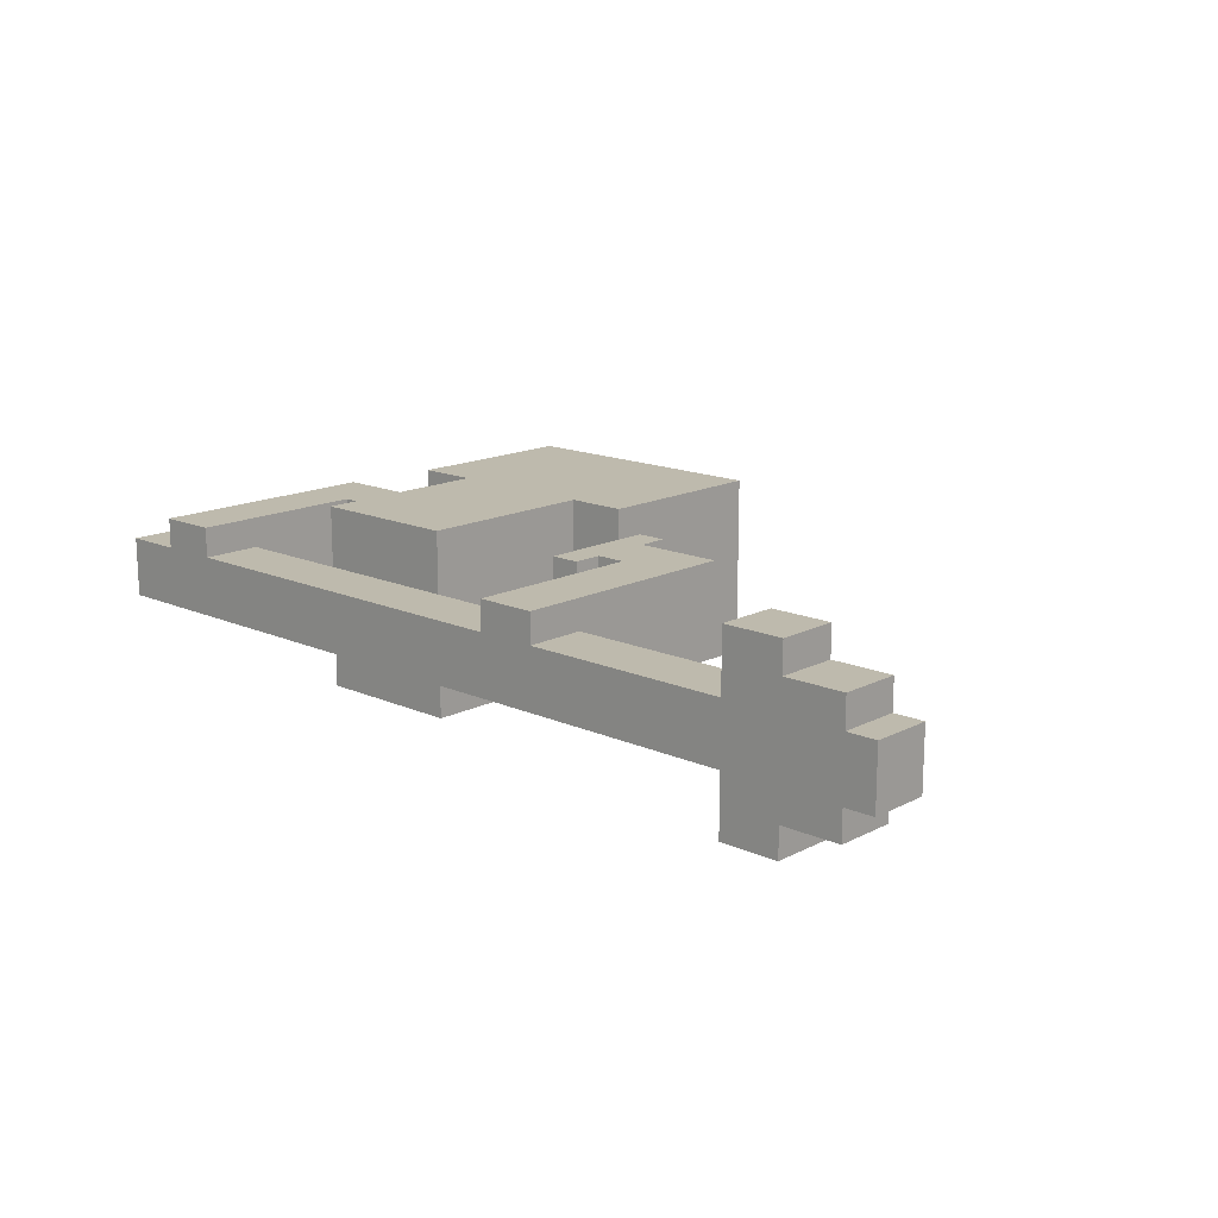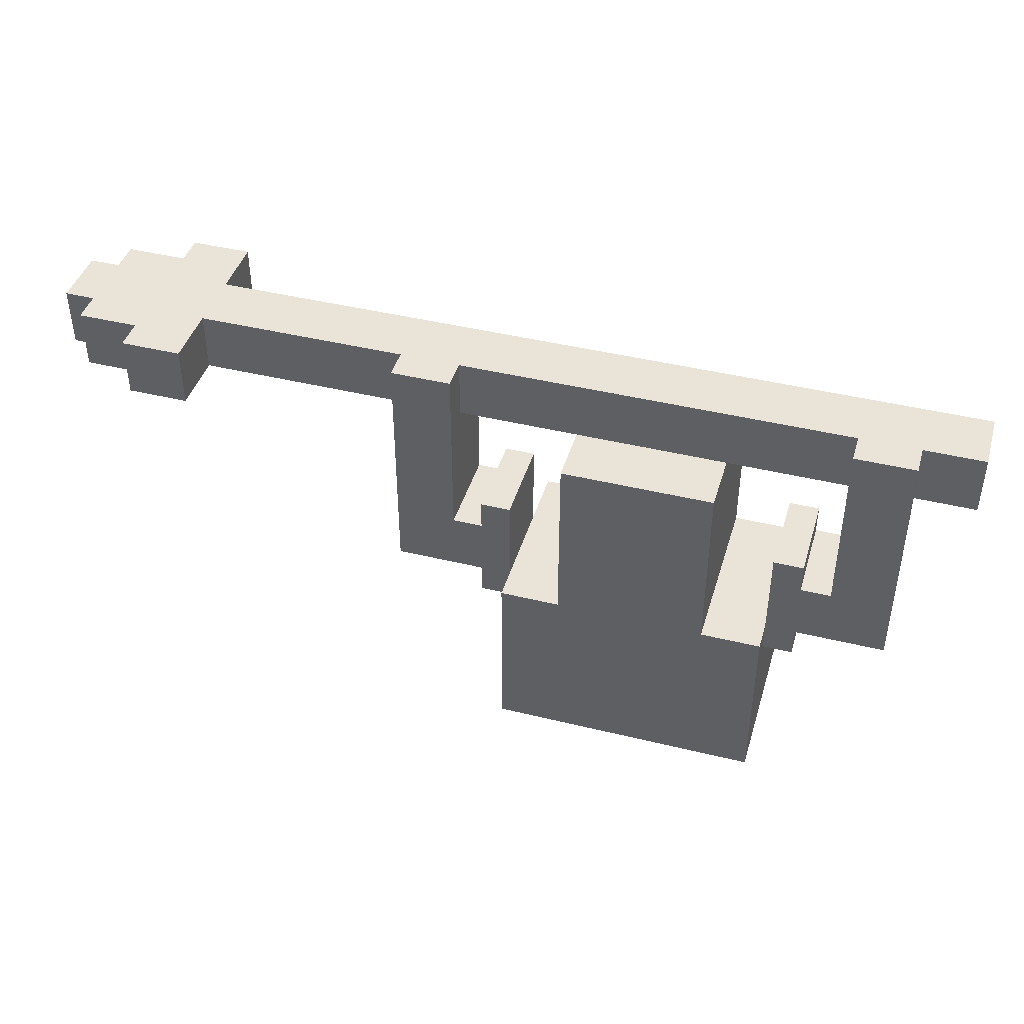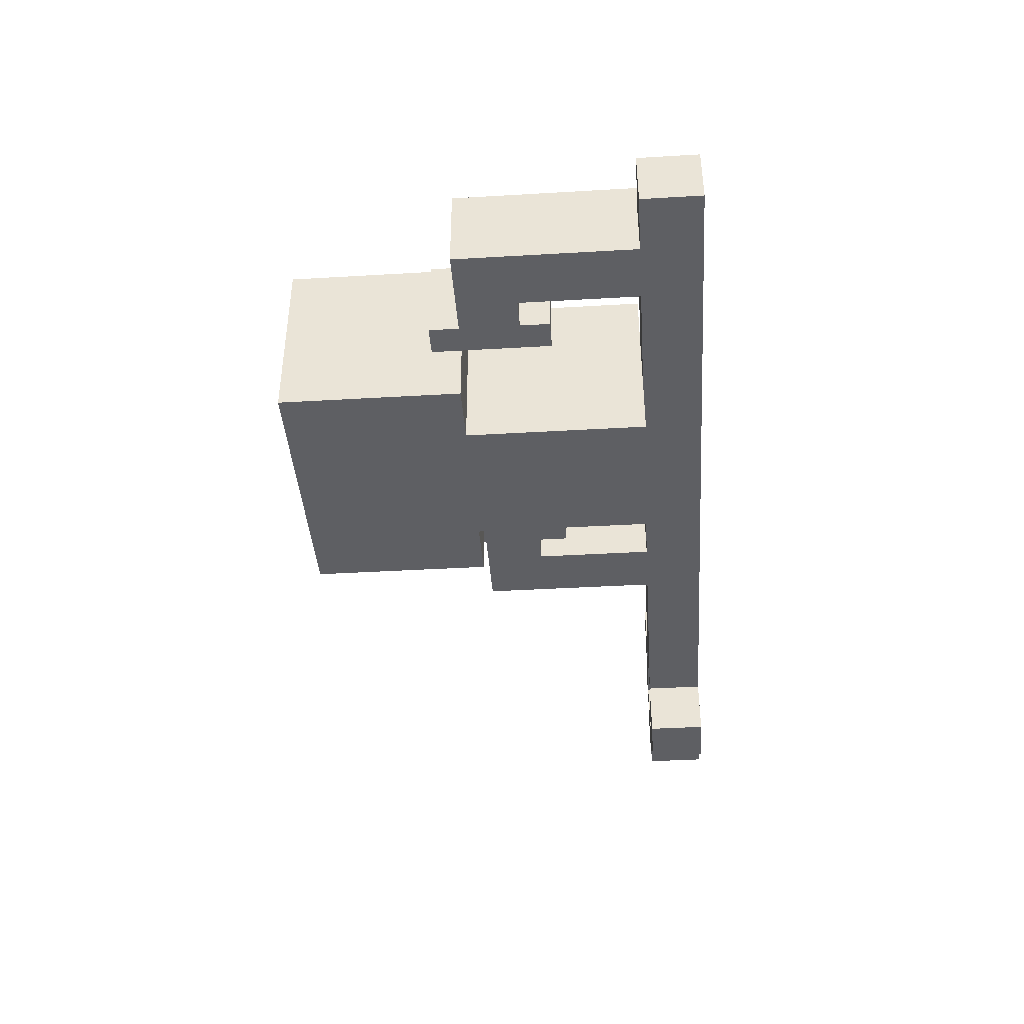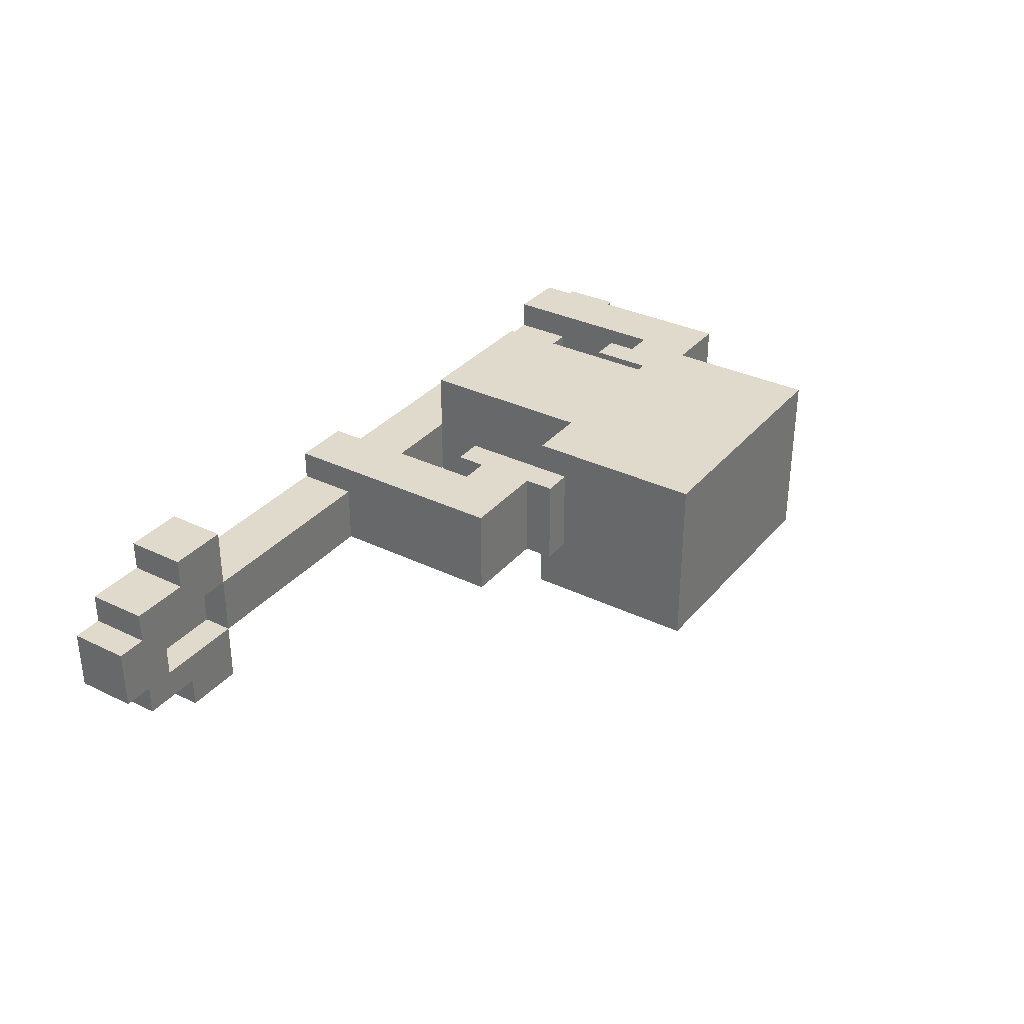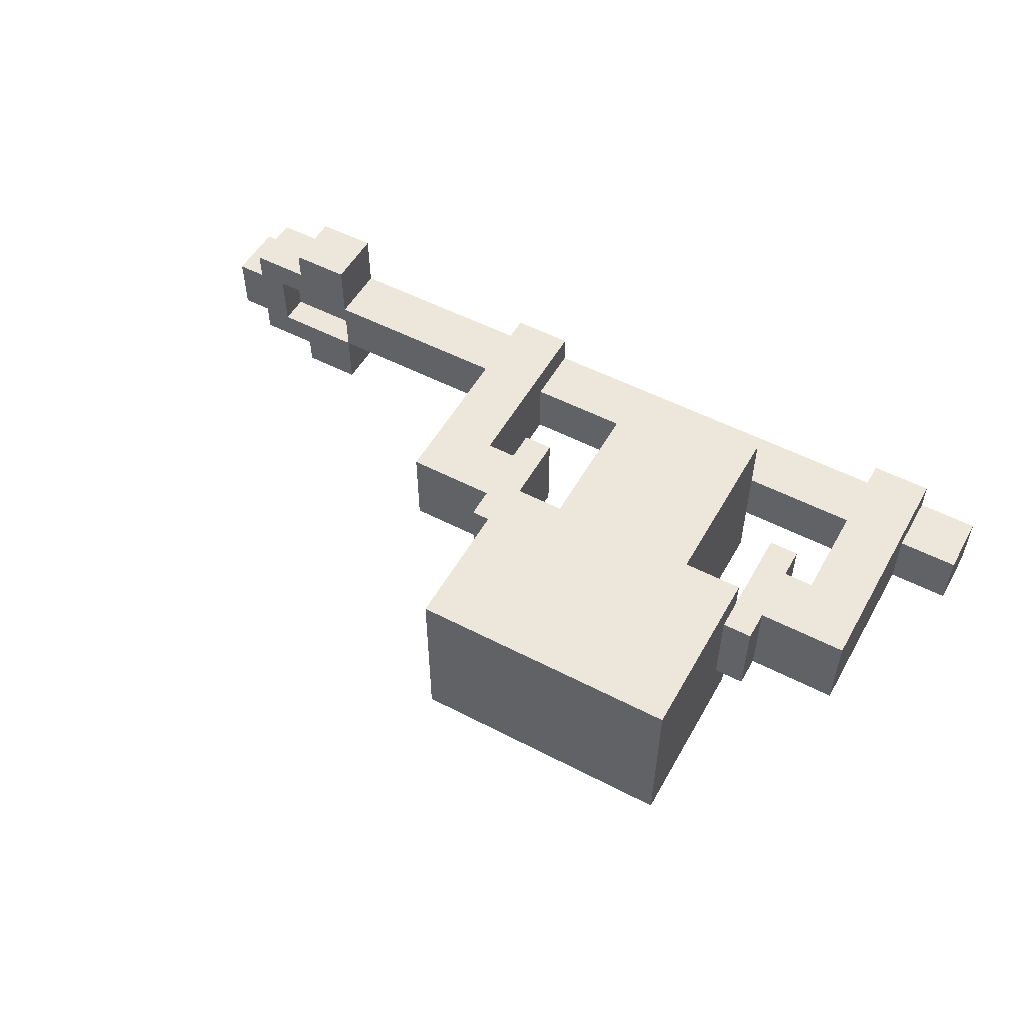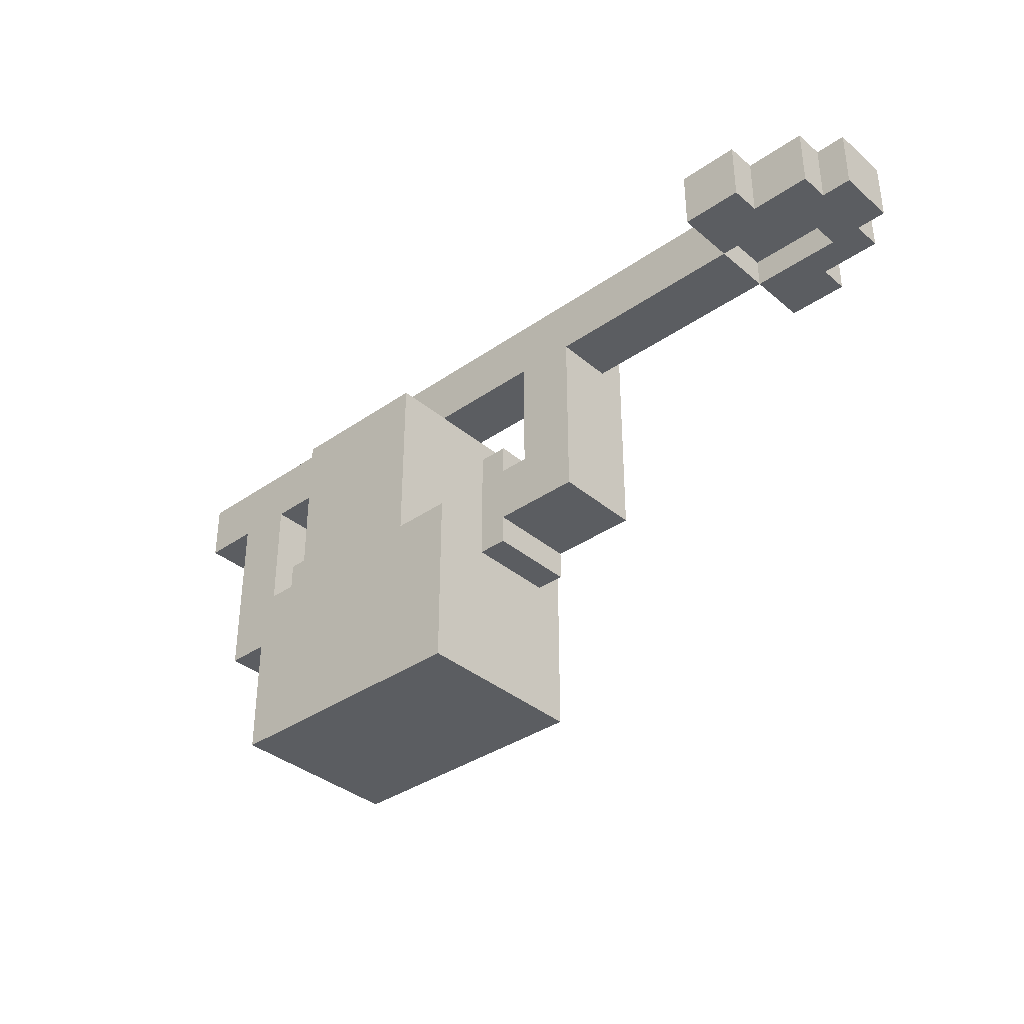
<metadata>
{"format":"obj","ext":"obj","renderer":"f3d","projection":"perspective","resolution":1024,"background":"white","views":[{"elev":15.4,"azim":-137.0,"up":"+Z"},{"elev":42.8,"azim":16.3,"up":"+Y"},{"elev":-40.7,"azim":94.1,"up":"+Z"},{"elev":33.1,"azim":-56.4,"up":"+Z"},{"elev":53.3,"azim":29.0,"up":"+Z"},{"elev":-36.1,"azim":-137.7,"up":"+Y"}]}
</metadata>
<code>
g P2W
v -18 15 3
v -18 15 1
v -18 17 3
v -18 17 1
v -17 15 4
v -17 15 3
v -17 15 1
v -17 15 -0
v -17 17 4
v -17 17 3
v -17 17 1
v -17 17 -0
v -15 15 5
v -15 15 4
v -15 15 -0
v -15 15 -1
v -15 17 5
v -15 17 4
v -15 17 -0
v -15 17 -1
v -13 15 3
v -13 15 1
v -13 16 3
v -13 16 1
v -6 9 4
v -6 9 1
v -6 15 4
v -6 15 3
v -6 15 1
v -6 17 4
v -6 17 3
v -4 15 3
v -4 15 2
v -4 16 3
v -4 16 2
v -3 8 4
v -3 8 1
v -3 9 4
v -3 9 1
v -3 11 4
v -3 11 1
v -3 12 4
v -3 12 1
v -2 3 5
v -2 3 -1
v -2 8 4
v -2 8 1
v -2 9 5
v -2 9 4
v -2 9 1
v -2 9 -1
v 0 9 5
v 0 9 -1
v 0 13 5
v 0 13 -0
v 0 14 -0
v 0 14 -1
v 0 15 5
v 0 15 3
v 0 15 1
v 0 15 -1
v 4 9 4
v 4 9 -0
v 4 10 4
v 4 10 -0
v 4 14 2
v 4 14 1
v 4 15 2
v 4 15 1
v 7 9 4
v 7 9 1
v 7 12 4
v 7 12 1
v 9 11 4
v 9 11 1
v 9 15 4
v 9 15 3
v 9 15 1
v 9 17 4
v 9 17 3
v 11 15 3
v 11 15 2
v 11 16 3
v 11 16 2
v -16 15 3
v -16 15 1
v -16 16 3
v -16 16 1
v -13 15 5
v -13 15 3
v -13 15 1
v -13 15 -1
v -13 17 5
v -13 17 3
v -13 17 1
v -13 17 -1
v -5 15 3
v -5 15 2
v -5 16 3
v -5 16 2
v -4 11 4
v -4 11 1
v -4 15 4
v -4 15 3
v -4 15 1
v -4 17 4
v -4 17 3
v -2 9 4
v -2 9 1
v -2 12 4
v -2 12 1
v 1 9 4
v 1 9 -0
v 1 10 4
v 1 10 -0
v 1 14 2
v 1 14 1
v 1 15 2
v 1 15 1
v 5 9 5
v 5 9 -1
v 5 13 5
v 5 13 -0
v 5 14 -0
v 5 14 -1
v 5 15 5
v 5 15 3
v 5 15 1
v 5 15 -1
v 7 3 5
v 7 3 -1
v 7 8 4
v 7 8 1
v 7 9 5
v 7 9 4
v 7 9 1
v 7 9 -1
v 8 8 4
v 8 8 1
v 8 9 4
v 8 9 1
v 8 11 4
v 8 11 1
v 8 12 4
v 8 12 1
v 9 15 3
v 9 15 2
v 9 16 3
v 9 16 2
v 11 9 4
v 11 9 1
v 11 15 4
v 11 15 3
v 11 15 1
v 11 17 4
v 11 17 3
v 13 15 3
v 13 15 1
v 13 17 3
v 13 17 1
v -15 15 5
v -15 17 5
v -13 15 5
v -13 17 5
v -2 3 5
v -2 9 5
v 0 9 5
v 0 13 5
v 0 15 5
v 5 9 5
v 5 13 5
v 5 15 5
v 7 3 5
v 7 9 5
v -17 15 4
v -17 17 4
v -15 15 4
v -15 17 4
v -6 9 4
v -6 15 4
v -6 17 4
v -4 11 4
v -4 15 4
v -4 17 4
v -3 8 4
v -3 9 4
v -3 11 4
v -3 12 4
v -2 8 4
v -2 9 4
v -2 12 4
v 7 8 4
v 7 9 4
v 7 12 4
v 8 8 4
v 8 9 4
v 8 11 4
v 8 12 4
v 9 11 4
v 9 15 4
v 9 17 4
v 11 9 4
v 11 15 4
v 11 17 4
v -18 15 3
v -18 17 3
v -17 15 3
v -17 17 3
v -13 15 3
v -13 17 3
v -12 15 3
v -12 17 3
v -6 15 3
v -6 17 3
v -4 15 3
v -4 17 3
v 0 15 3
v 5 15 3
v 9 15 3
v 9 17 3
v 11 15 3
v 11 17 3
v 13 15 3
v 13 17 3
v -5 15 2
v -5 16 2
v -4 15 2
v -4 16 2
v 9 15 2
v 9 16 2
v 11 15 2
v 11 16 2
v -16 15 1
v -16 16 1
v -13 15 1
v -13 16 1
v 1 14 1
v 1 15 1
v 4 14 1
v 4 15 1
v 1 9 -0
v 1 10 -0
v 4 9 -0
v 4 10 -0
v 1 9 4
v 1 10 4
v 4 9 4
v 4 10 4
v -16 15 3
v -16 16 3
v -13 15 3
v -13 16 3
v -5 15 3
v -5 16 3
v -4 15 3
v -4 16 3
v 9 15 3
v 9 16 3
v 11 15 3
v 11 16 3
v 1 14 2
v 1 15 2
v 4 14 2
v 4 15 2
v -18 15 1
v -18 17 1
v -17 15 1
v -17 17 1
v -13 15 1
v -13 17 1
v -12 15 1
v -12 17 1
v -6 9 1
v -6 15 1
v -6 17 1
v -4 11 1
v -4 15 1
v -4 17 1
v -3 8 1
v -3 9 1
v -3 11 1
v -3 12 1
v -2 8 1
v -2 9 1
v -2 12 1
v 0 15 1
v 5 15 1
v 7 8 1
v 7 9 1
v 7 12 1
v 8 8 1
v 8 9 1
v 8 11 1
v 8 12 1
v 9 11 1
v 9 15 1
v 9 17 1
v 11 9 1
v 11 15 1
v 11 17 1
v 13 15 1
v 13 17 1
v -17 15 -0
v -17 17 -0
v -15 15 -0
v -15 17 -0
v -15 15 -1
v -15 17 -1
v -13 15 -1
v -13 17 -1
v -2 3 -1
v -2 9 -1
v 0 9 -1
v 0 14 -1
v 0 15 -1
v 1 10 -1
v 1 11 -1
v 1 12 -1
v 1 13 -1
v 2 12 -1
v 2 13 -1
v 3 12 -1
v 3 13 -1
v 4 10 -1
v 4 11 -1
v 4 12 -1
v 4 13 -1
v 5 9 -1
v 5 14 -1
v 5 15 -1
v 7 3 -1
v 7 9 -1
v -2 3 5
v 7 3 5
v -2 3 -1
v 7 3 -1
v -3 8 4
v -2 8 4
v 7 8 4
v 8 8 4
v -3 8 1
v -2 8 1
v 7 8 1
v 8 8 1
v -6 9 4
v -3 9 4
v 8 9 4
v 11 9 4
v -6 9 1
v -3 9 1
v 8 9 1
v 11 9 1
v 1 10 4
v 4 10 4
v 1 10 -0
v 4 10 -0
v -15 15 5
v -13 15 5
v -17 15 4
v -15 15 4
v -18 15 3
v -17 15 3
v -16 15 3
v -13 15 3
v -12 15 3
v -6 15 3
v -4 15 3
v 0 15 3
v 5 15 3
v 9 15 3
v 11 15 3
v 13 15 3
v 1 15 2
v 4 15 2
v -18 15 1
v -17 15 1
v -16 15 1
v -13 15 1
v -12 15 1
v -6 15 1
v -4 15 1
v 0 15 1
v 1 15 1
v 4 15 1
v 5 15 1
v 9 15 1
v 11 15 1
v 13 15 1
v -17 15 -0
v -15 15 -0
v -15 15 -1
v -13 15 -1
v -16 16 3
v -13 16 3
v -5 16 3
v -4 16 3
v 9 16 3
v 11 16 3
v -5 16 2
v -4 16 2
v 9 16 2
v 11 16 2
v -16 16 1
v -13 16 1
v -2 9 5
v 0 9 5
v 5 9 5
v 7 9 5
v -2 9 4
v 1 9 4
v 4 9 4
v 7 9 4
v -2 9 1
v 7 9 1
v 1 9 -0
v 4 9 -0
v -2 9 -1
v 0 9 -1
v 5 9 -1
v 7 9 -1
v -4 11 4
v -3 11 4
v 8 11 4
v 9 11 4
v -4 11 1
v -3 11 1
v 8 11 1
v 9 11 1
v -3 12 4
v -2 12 4
v 7 12 4
v 8 12 4
v -3 12 1
v -2 12 1
v 7 12 1
v 8 12 1
v 1 14 2
v 4 14 2
v 1 14 1
v 4 14 1
v 0 15 5
v 5 15 5
v -5 15 3
v -4 15 3
v 0 15 3
v 5 15 3
v 9 15 3
v 11 15 3
v -5 15 2
v -4 15 2
v 9 15 2
v 11 15 2
v 0 15 1
v 5 15 1
v 0 15 -1
v 5 15 -1
v -15 17 5
v -13 17 5
v -17 17 4
v -15 17 4
v -6 17 4
v -4 17 4
v 9 17 4
v 11 17 4
v -18 17 3
v -17 17 3
v -13 17 3
v -12 17 3
v -6 17 3
v -4 17 3
v 9 17 3
v 11 17 3
v 13 17 3
v -18 17 1
v -17 17 1
v -13 17 1
v -12 17 1
v -6 17 1
v -4 17 1
v 9 17 1
v 11 17 1
v 13 17 1
v -17 17 -0
v -15 17 -0
v -15 17 -1
v -13 17 -1
f 3 2 1
f 4 2 3
f 9 6 5
f 10 6 9
f 11 8 7
f 12 8 11
f 17 14 13
f 18 14 17
f 19 16 15
f 20 16 19
f 23 22 21
f 24 22 23
f 27 26 25
f 28 26 27
f 29 26 28
f 30 28 27
f 31 28 30
f 34 33 32
f 35 33 34
f 38 37 36
f 39 37 38
f 42 41 40
f 43 41 42
f 46 45 44
f 47 45 46
f 48 46 44
f 49 46 48
f 50 45 47
f 51 45 50
f 54 53 52
f 55 53 54
f 56 55 54
f 56 53 55
f 57 53 56
f 58 56 54
f 58 57 56
f 59 57 58
f 60 57 59
f 61 57 60
f 64 63 62
f 65 63 64
f 68 67 66
f 69 67 68
f 72 71 70
f 73 71 72
f 76 75 74
f 77 75 76
f 78 75 77
f 79 77 76
f 80 77 79
f 83 82 81
f 84 82 83
f 85 86 87
f 87 86 88
f 89 90 93
f 93 90 94
f 91 92 95
f 95 92 96
f 97 98 99
f 99 98 100
f 101 102 103
f 103 102 104
f 104 102 105
f 103 104 106
f 106 104 107
f 108 109 110
f 110 109 111
f 112 113 114
f 114 113 115
f 116 117 118
f 118 117 119
f 120 121 122
f 122 121 123
f 122 123 124
f 123 121 124
f 124 121 125
f 122 124 126
f 124 125 126
f 126 125 127
f 127 125 128
f 128 125 129
f 130 131 132
f 132 131 133
f 130 132 134
f 134 132 135
f 133 131 136
f 136 131 137
f 138 139 140
f 140 139 141
f 142 143 144
f 144 143 145
f 146 147 148
f 148 147 149
f 150 151 152
f 152 151 153
f 153 151 154
f 152 153 155
f 155 153 156
f 157 158 159
f 159 158 160
f 163 162 161
f 164 162 163
f 167 166 165
f 170 167 165
f 170 168 167
f 171 169 168
f 171 168 170
f 172 169 171
f 173 170 165
f 174 170 173
f 177 176 175
f 178 176 177
f 182 180 179
f 183 181 180
f 183 180 182
f 184 181 183
f 186 182 179
f 187 182 186
f 189 186 185
f 189 188 187
f 189 187 186
f 190 188 189
f 191 188 190
f 195 193 192
f 195 194 193
f 196 194 195
f 197 194 196
f 198 194 197
f 199 197 196
f 202 199 196
f 202 200 199
f 203 201 200
f 203 200 202
f 204 201 203
f 207 206 205
f 208 206 207
f 211 210 209
f 212 210 211
f 213 212 211
f 214 212 213
f 217 216 215
f 218 216 217
f 219 216 218
f 220 216 219
f 223 222 221
f 224 222 223
f 227 226 225
f 228 226 227
f 231 230 229
f 232 230 231
f 235 234 233
f 236 234 235
f 239 238 237
f 240 238 239
f 243 242 241
f 244 242 243
f 245 246 247
f 247 246 248
f 249 250 251
f 251 250 252
f 253 254 255
f 255 254 256
f 257 258 259
f 259 258 260
f 261 262 263
f 263 262 264
f 265 266 267
f 267 266 268
f 269 270 271
f 271 270 272
f 271 272 274
f 274 272 275
f 273 274 276
f 274 275 277
f 276 274 277
f 277 275 278
f 273 276 280
f 280 276 281
f 279 280 283
f 281 282 283
f 280 281 283
f 283 282 284
f 284 282 285
f 277 278 286
f 286 278 287
f 288 289 291
f 289 290 291
f 291 290 292
f 292 290 293
f 293 290 294
f 292 293 295
f 287 278 296
f 296 278 297
f 292 295 298
f 295 296 298
f 296 297 299
f 298 296 299
f 299 297 300
f 299 300 301
f 301 300 302
f 303 304 305
f 305 304 306
f 307 308 309
f 309 308 310
f 311 312 313
f 313 314 316
f 316 314 317
f 317 314 318
f 318 314 319
f 317 318 320
f 318 319 320
f 319 314 321
f 320 319 321
f 317 320 322
f 320 321 322
f 321 314 323
f 322 321 323
f 313 316 324
f 316 317 324
f 317 322 325
f 324 317 325
f 322 323 326
f 325 322 326
f 323 314 327
f 326 323 327
f 311 313 328
f 325 326 328
f 326 327 328
f 313 324 328
f 324 325 328
f 327 314 329
f 328 327 329
f 314 315 329
f 329 315 330
f 311 328 331
f 331 328 332
f 335 334 333
f 336 334 335
f 341 338 337
f 342 338 341
f 343 340 339
f 344 340 343
f 349 346 345
f 350 346 349
f 351 348 347
f 352 348 351
f 355 354 353
f 356 354 355
f 360 358 357
f 362 360 359
f 363 360 362
f 364 358 360
f 364 360 363
f 375 363 362
f 375 362 361
f 376 363 375
f 377 363 376
f 378 365 364
f 379 366 365
f 379 365 378
f 380 366 379
f 381 368 367
f 382 368 381
f 383 374 373
f 384 374 383
f 385 370 369
f 386 370 385
f 387 372 371
f 388 372 387
f 389 377 376
f 389 378 377
f 390 378 389
f 391 378 390
f 392 378 391
f 399 396 395
f 400 396 399
f 401 398 397
f 402 398 401
f 403 394 393
f 404 394 403
f 405 406 409
f 407 408 412
f 409 406 413
f 407 412 414
f 410 411 415
f 415 411 416
f 413 406 417
f 417 406 418
f 407 414 419
f 419 414 420
f 421 422 425
f 425 422 426
f 423 424 427
f 427 424 428
f 429 430 433
f 433 430 434
f 431 432 435
f 435 432 436
f 437 438 439
f 439 438 440
f 441 442 445
f 445 442 446
f 443 444 449
f 449 444 450
f 447 448 451
f 451 448 452
f 453 454 455
f 455 454 456
f 457 458 460
f 459 460 466
f 460 458 467
f 466 460 467
f 461 462 469
f 469 462 470
f 463 464 471
f 471 464 472
f 465 466 474
f 467 468 474
f 466 467 474
f 474 468 475
f 475 468 476
f 468 469 477
f 476 468 477
f 469 470 478
f 477 469 478
f 470 471 479
f 478 470 479
f 471 472 480
f 479 471 480
f 472 473 481
f 480 472 481
f 481 473 482
f 475 476 483
f 483 476 484
f 484 476 485
f 485 476 486

</code>
